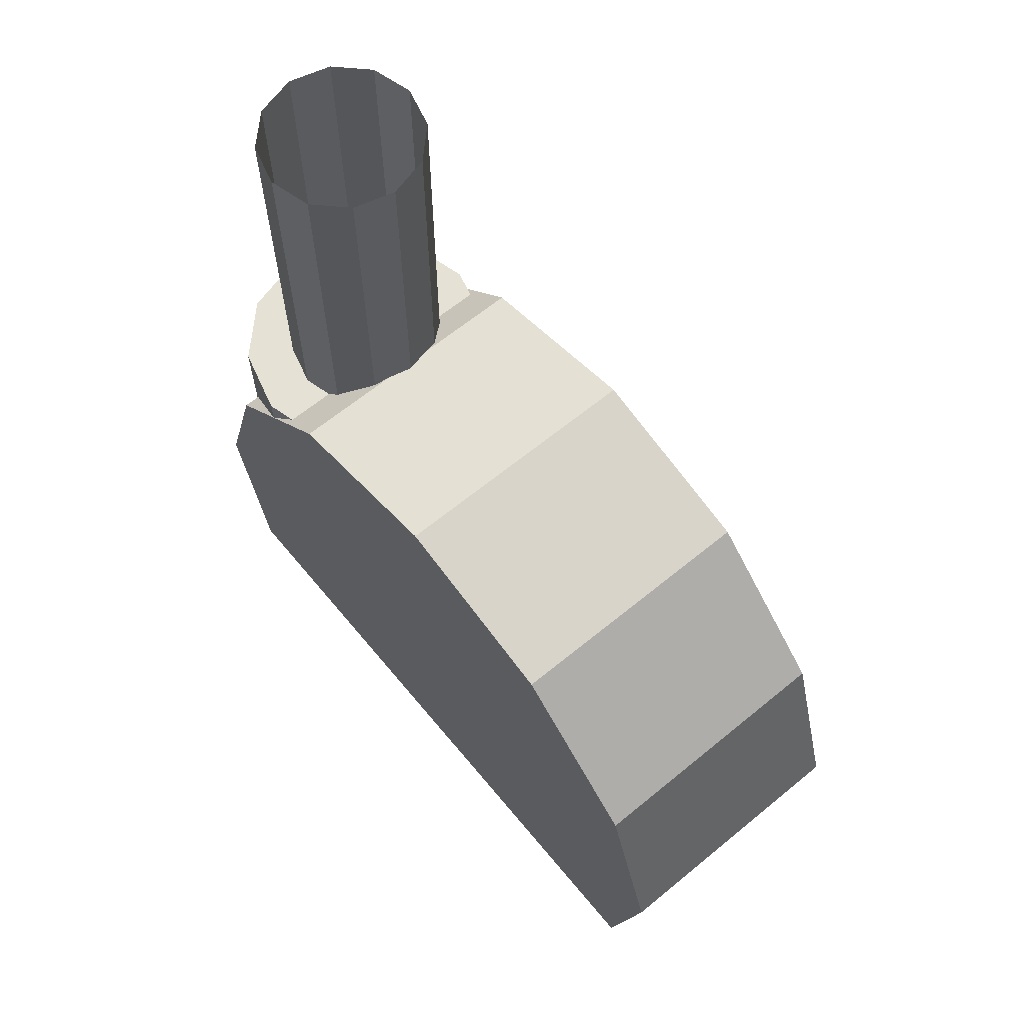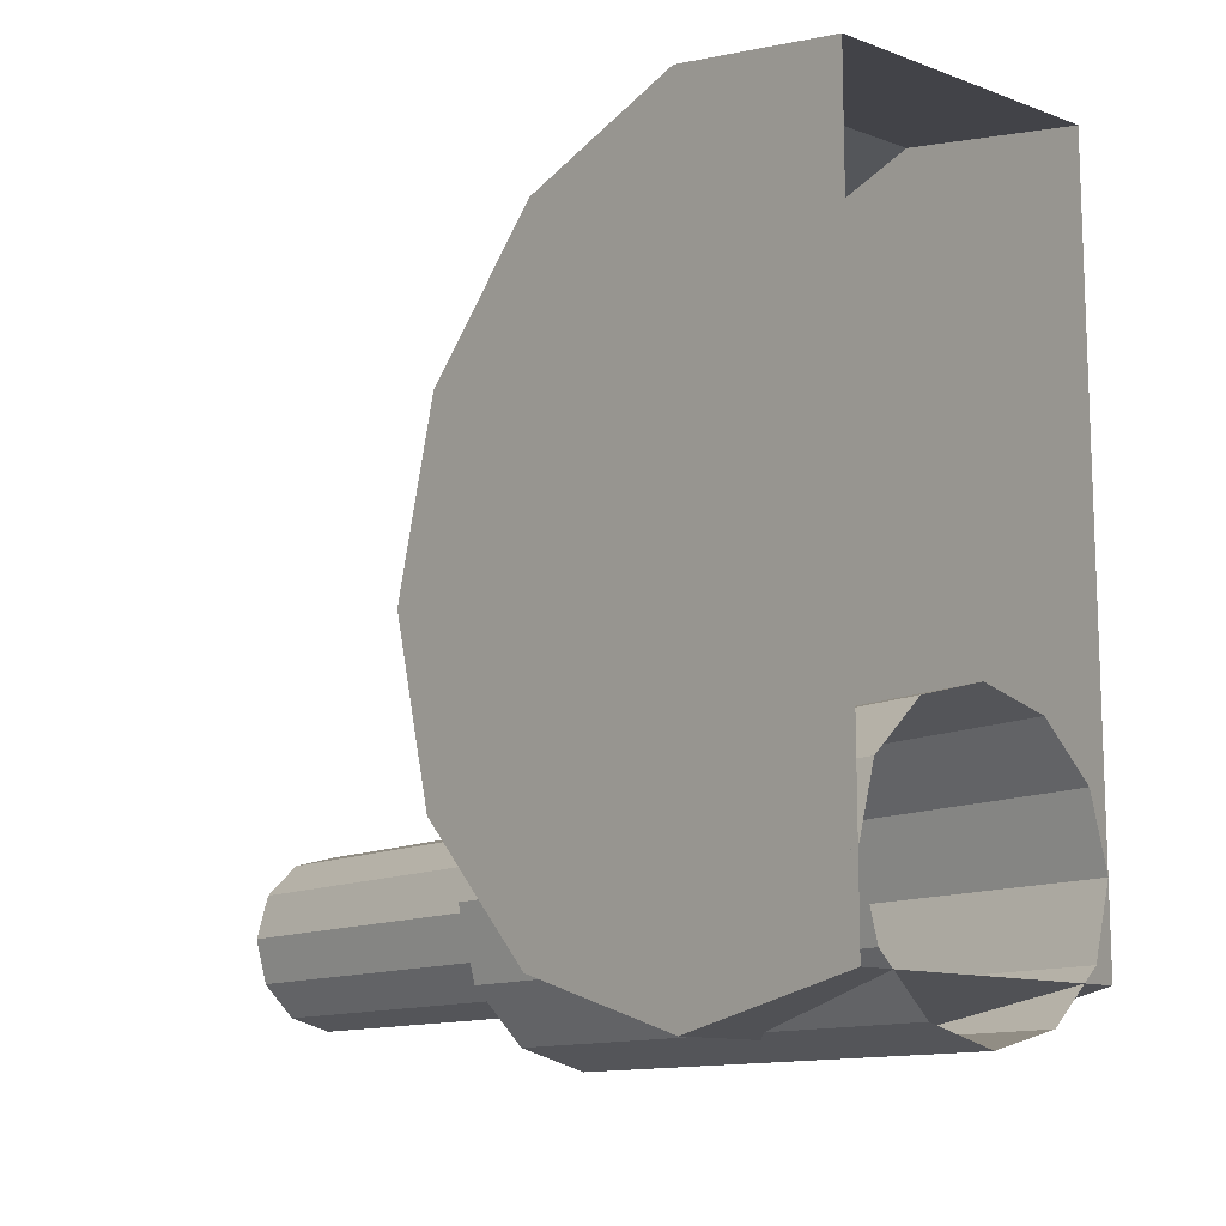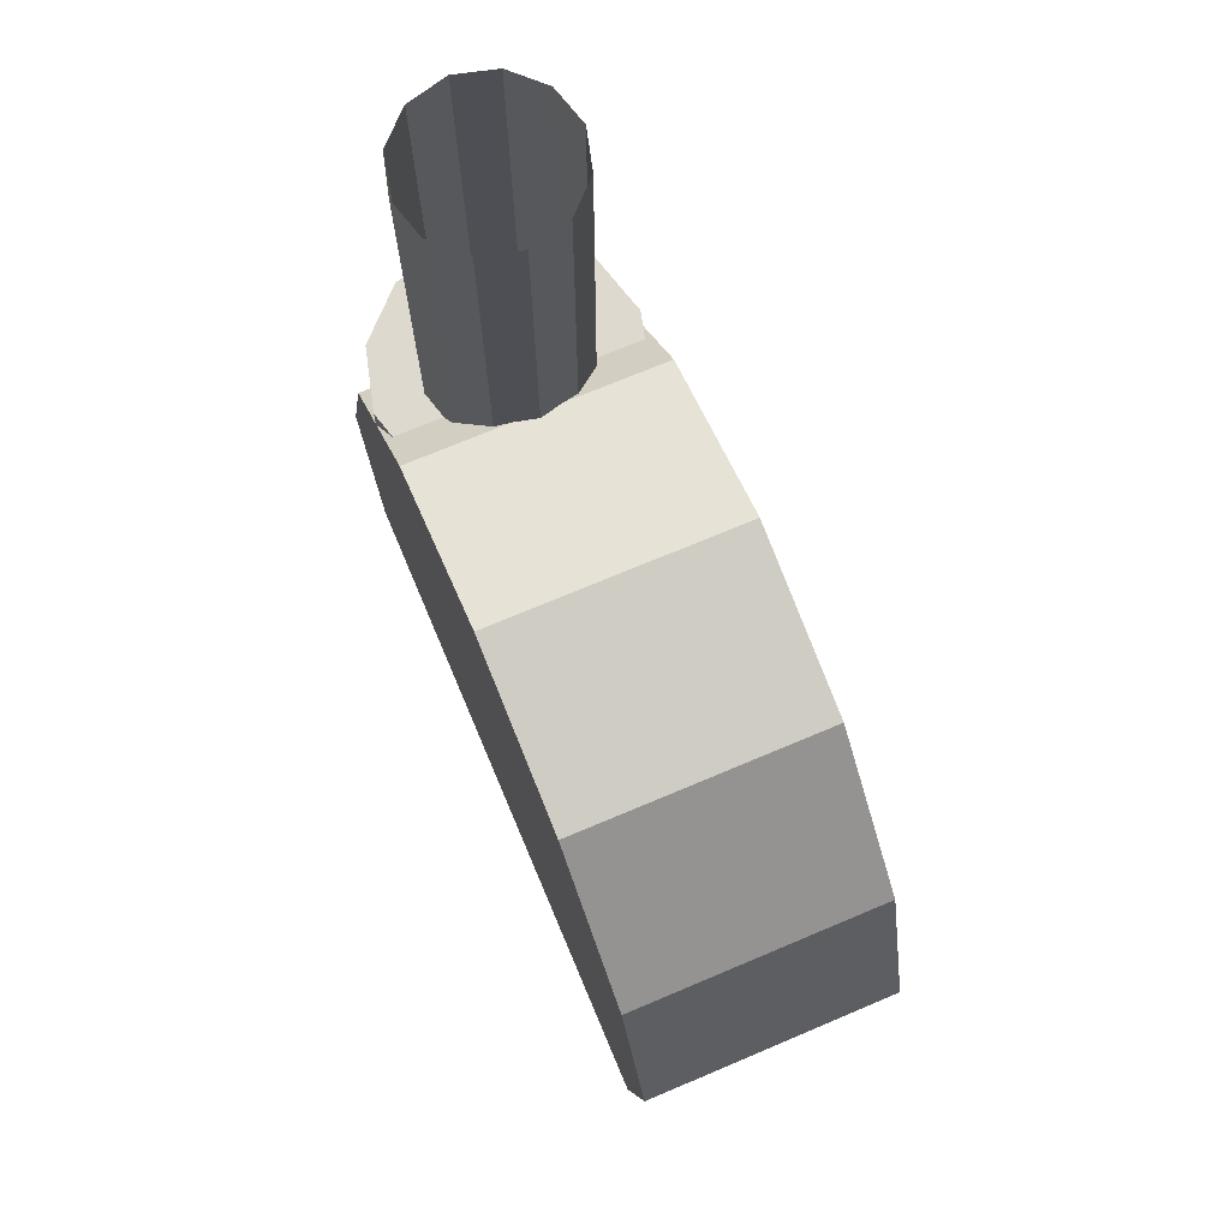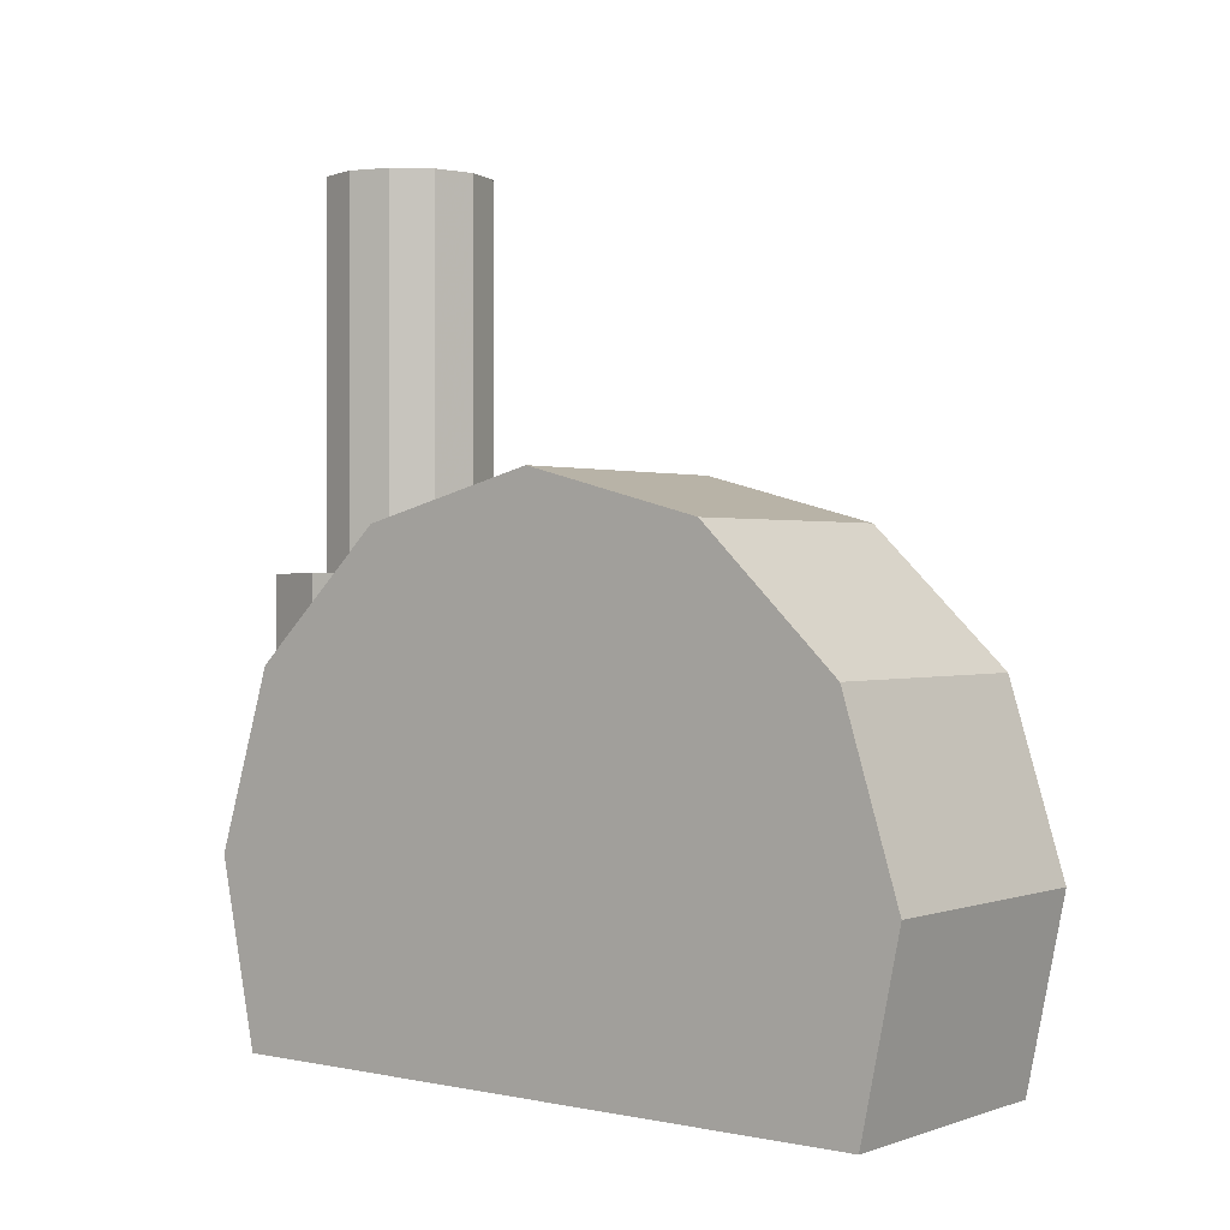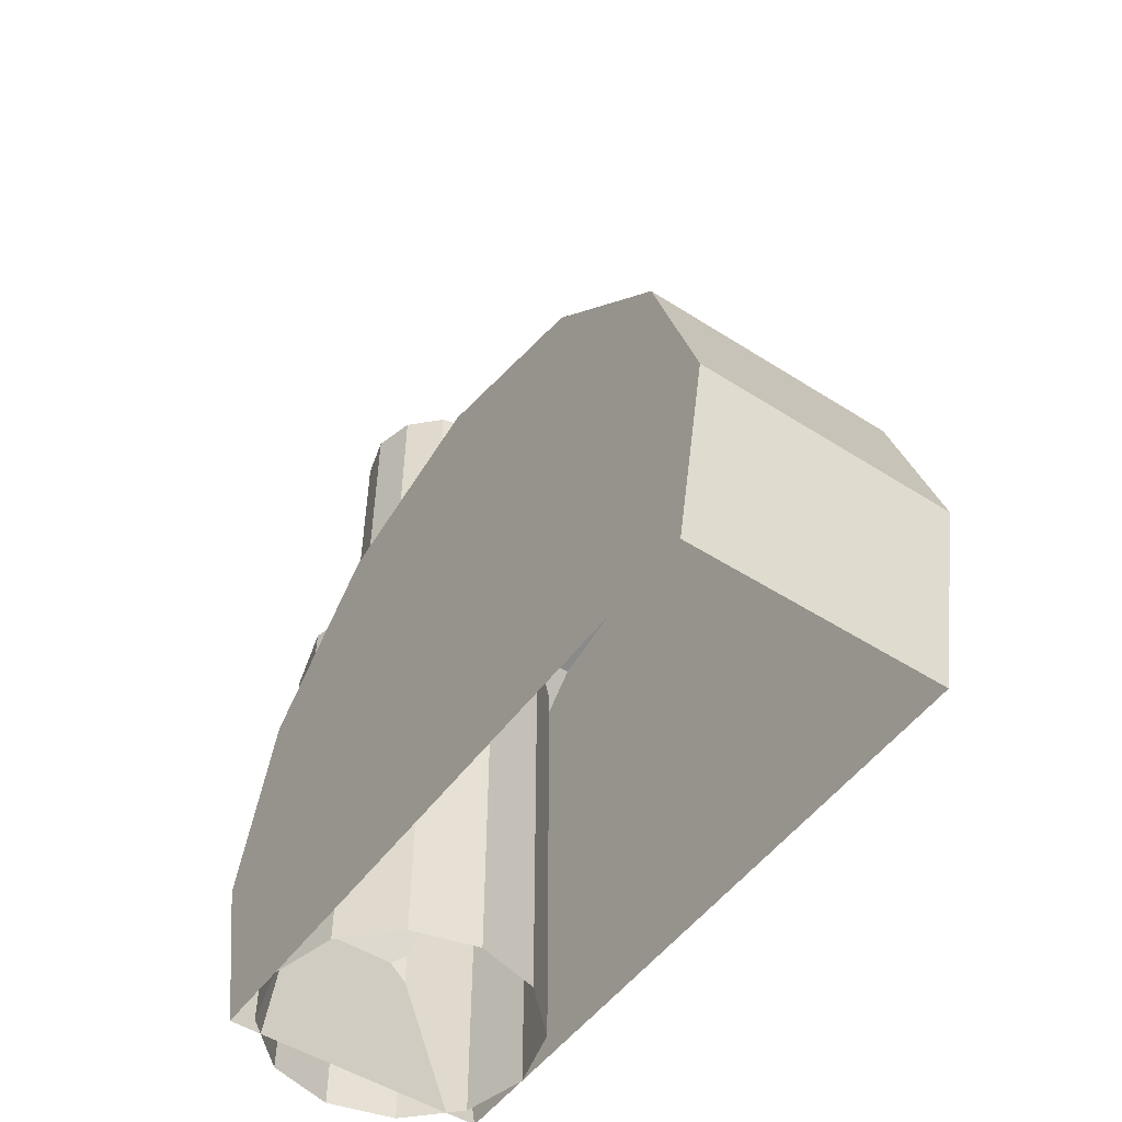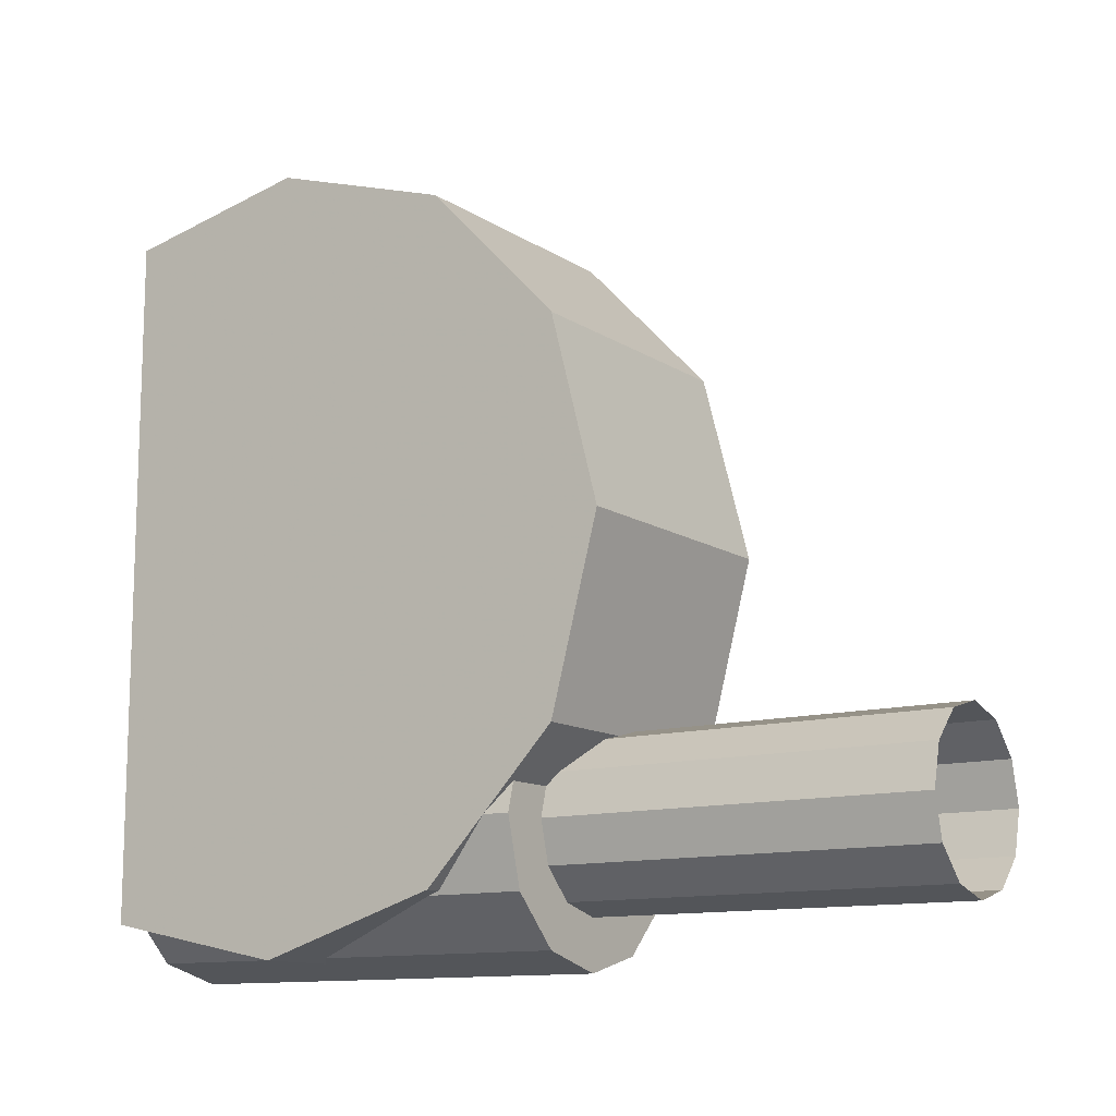
<metadata>
{"format":"obj","ext":"obj","renderer":"f3d","projection":"perspective","resolution":1024,"background":"white","views":[{"elev":64.4,"azim":-39.6,"up":"+Y"},{"elev":-12.3,"azim":-40.2,"up":"+Z"},{"elev":71.8,"azim":-22.9,"up":"+Y"},{"elev":0.7,"azim":-51.7,"up":"+Y"},{"elev":-50.9,"azim":-34.9,"up":"+Y"},{"elev":-12.2,"azim":124.1,"up":"+Z"}]}
</metadata>
<code>
v -0.00947 -0.6243 -0.4756
v -0.01401 -0.6661 -0.4744
v -0.00947 -0.6661 -0.4756
v -0.01401 -0.6243 -0.4744
v -0.006702 -0.6661 -0.4708
v -0.006144 -0.6243 -0.4789
v -0.01856 -0.6661 -0.4756
v -0.01401 -0.6661 -0.4688
v -0.006144 -0.6661 -0.4789
v -0.01856 -0.6243 -0.4756
v -0.01401 -0.7162 -0.4688
v -0.00135 -0.6661 -0.4761
v -0.004927 -0.6661 -0.4835
v -0.02188 -0.6661 -0.4789
v -0.02132 -0.6661 -0.4708
v -0.006702 -0.7162 -0.4708
v -0.02132 -0.7162 -0.4708
v -0.004927 -0.6243 -0.4835
v -0.02188 -0.6243 -0.4789
v -0.00135 -0.7162 -0.4761
v 0.000609 -0.6661 -0.4834
v -0.006144 -0.6661 -0.488
v -0.0231 -0.6243 -0.4835
v -0.02668 -0.6661 -0.4761
v -0.02668 -0.7162 -0.4761
v 0.000609 -0.7162 -0.4834
v -0.00135 -0.6661 -0.4907
v -0.006144 -0.6243 -0.488
v -0.0231 -0.6661 -0.4835
v 0.000609 -0.6957 -0.4834
v -0.00135 -0.7162 -0.4907
v -0.00947 -0.6661 -0.4913
v -0.006702 -0.6661 -0.4961
v -0.02188 -0.6243 -0.488
v -0.02863 -0.6661 -0.4834
v 0.000609 -0.7162 -0.4173
v 0.000609 -0.7162 -0.4923
v 0.000609 -0.6756 -0.4834
v 0.000609 -0.6691 -0.4834
v -0.002905 -0.7162 -0.4923
v -0.00947 -0.6243 -0.4913
v -0.02188 -0.6661 -0.488
v -0.02668 -0.6661 -0.4907
v -0.02863 -0.7162 -0.4834
v 0.000609 -0.6957 -0.413
v 0.000609 -0.6957 -0.4966
v 0.000609 -0.6756 -0.4193
v -0.01401 -0.6243 -0.4925
v -0.01401 -0.6661 -0.498
v -0.006702 -0.7162 -0.4961
v -0.01856 -0.6661 -0.4913
v -0.02863 -0.6691 -0.4834
v -0.02863 -0.7162 -0.4173
v 0.000609 -0.6612 -0.4345
v 0.000609 -0.6756 -0.4903
v 0.000609 -0.6612 -0.4751
v -0.01401 -0.6661 -0.4925
v -0.01856 -0.6243 -0.4913
v -0.02132 -0.6661 -0.4961
v -0.02863 -0.6756 -0.4834
v -0.02863 -0.6957 -0.413
v -0.02863 -0.6957 -0.4966
v -0.02863 -0.6612 -0.4345
v -0.02863 -0.6756 -0.4903
v -0.01401 -0.7162 -0.498
v -0.02668 -0.7162 -0.4907
v -0.02863 -0.6957 -0.4834
v -0.02863 -0.6612 -0.4751
v -0.02863 -0.6756 -0.4193
v -0.02512 -0.7162 -0.4923
v 0.000609 -0.6559 -0.4548
v -0.02863 -0.6559 -0.4548
v -0.02863 -0.7162 -0.4923
v -0.02132 -0.7162 -0.4961
f 1 2 3
f 2 1 4
f 2 5 3
f 3 6 1
f 4 7 2
f 5 2 8
f 5 9 3
f 6 3 9
f 7 4 10
f 7 8 2
f 11 5 8
f 9 5 12
f 13 6 9
f 10 14 7
f 8 7 15
f 5 11 16
f 8 17 11
f 16 12 5
f 12 13 9
f 6 13 18
f 14 10 19
f 14 15 7
f 17 8 15
f 12 16 20
f 13 12 21
f 22 18 13
f 23 14 19
f 15 14 24
f 15 25 17
f 26 12 20
f 12 26 21
f 27 13 21
f 18 22 28
f 13 27 22
f 14 23 29
f 29 24 14
f 25 15 24
f 21 26 30
f 21 31 27
f 32 28 22
f 33 22 27
f 34 29 23
f 24 29 35
f 35 25 24
f 31 30 26
f 30 36 26
f 37 30 26
f 21 30 38
f 39 31 21
f 40 27 31
f 28 32 41
f 22 33 32
f 27 40 33
f 29 34 42
f 29 43 35
f 25 35 44
f 30 31 38
f 36 30 45
f 30 37 46
f 47 30 38
f 46 38 30
f 21 38 39
f 38 31 39
f 32 48 41
f 49 32 33
f 33 40 50
f 34 51 42
f 43 29 42
f 43 52 35
f 44 35 52
f 30 47 45
f 45 53 36
f 40 46 37
f 38 54 47
f 38 46 55
f 56 38 39
f 55 39 38
f 48 32 57
f 32 49 57
f 50 49 33
f 51 34 58
f 59 42 51
f 42 59 43
f 52 43 60
f 44 52 60
f 47 61 45
f 53 45 61
f 46 40 62
f 54 38 56
f 63 47 54
f 46 64 55
f 55 56 39
f 57 58 48
f 49 51 57
f 49 50 65
f 58 57 51
f 51 49 59
f 59 66 43
f 60 43 67
f 64 60 52
f 60 68 52
f 44 60 67
f 61 47 69
f 67 53 61
f 70 62 40
f 64 46 62
f 56 71 54
f 47 63 69
f 54 72 63
f 64 56 55
f 65 59 49
f 66 59 70
f 44 43 66
f 67 43 44
f 64 67 60
f 67 69 60
f 52 56 64
f 60 63 68
f 56 52 68
f 62 44 67
f 53 67 44
f 69 67 61
f 62 70 73
f 67 64 62
f 68 71 56
f 72 54 71
f 63 60 69
f 68 63 72
f 59 65 74
f 70 59 74
f 44 62 73
f 71 68 72
f 3 2 1
f 4 1 2
f 3 5 2
f 1 6 3
f 2 7 4
f 8 2 5
f 3 9 5
f 9 3 6
f 10 4 7
f 2 8 7
f 8 5 11
f 12 5 9
f 9 6 13
f 7 14 10
f 15 7 8
f 16 11 5
f 11 17 8
f 5 12 16
f 9 13 12
f 18 13 6
f 19 10 14
f 7 15 14
f 15 8 17
f 20 16 12
f 21 12 13
f 13 18 22
f 19 14 23
f 24 14 15
f 17 25 15
f 20 12 26
f 21 26 12
f 21 13 27
f 28 22 18
f 22 27 13
f 29 23 14
f 14 24 29
f 24 15 25
f 30 26 21
f 27 31 21
f 22 28 32
f 27 22 33
f 23 29 34
f 35 29 24
f 24 25 35
f 26 30 31
f 26 36 30
f 26 30 37
f 38 30 21
f 21 31 39
f 31 27 40
f 41 32 28
f 32 33 22
f 33 40 27
f 42 34 29
f 35 43 29
f 44 35 25
f 38 31 30
f 45 30 36
f 46 37 30
f 38 30 47
f 30 38 46
f 39 38 21
f 39 31 38
f 41 48 32
f 33 32 49
f 50 40 33
f 42 51 34
f 42 29 43
f 35 52 43
f 52 35 44
f 45 47 30
f 36 53 45
f 37 46 40
f 47 54 38
f 55 46 38
f 39 38 56
f 38 39 55
f 57 32 48
f 57 49 32
f 33 49 50
f 58 34 51
f 51 42 59
f 43 59 42
f 60 43 52
f 60 52 44
f 45 61 47
f 61 45 53
f 62 40 46
f 56 38 54
f 54 47 63
f 55 64 46
f 39 56 55
f 48 58 57
f 57 51 49
f 65 50 49
f 51 57 58
f 59 49 51
f 43 66 59
f 67 43 60
f 52 60 64
f 52 68 60
f 67 60 44
f 69 47 61
f 61 53 67
f 40 62 70
f 62 46 64
f 54 71 56
f 69 63 47
f 63 72 54
f 55 56 64
f 49 59 65
f 70 59 66
f 66 43 44
f 44 43 67
f 60 67 64
f 60 69 67
f 64 56 52
f 68 63 60
f 68 52 56
f 67 44 62
f 44 67 53
f 61 67 69
f 73 70 62
f 62 64 67
f 56 71 68
f 71 54 72
f 69 60 63
f 72 63 68
f 74 65 59
f 74 59 70
f 73 62 44
f 72 68 71

</code>
